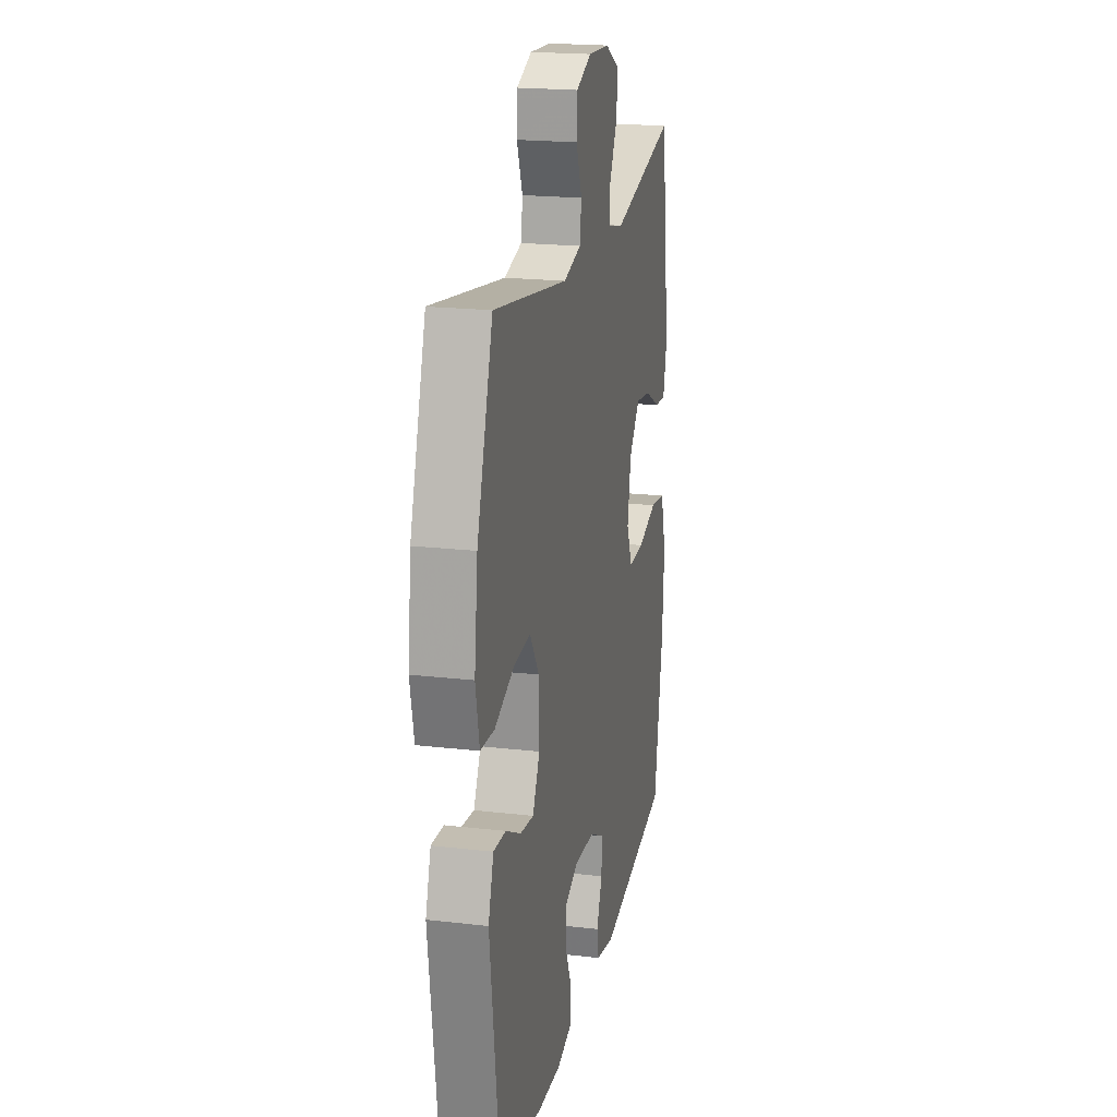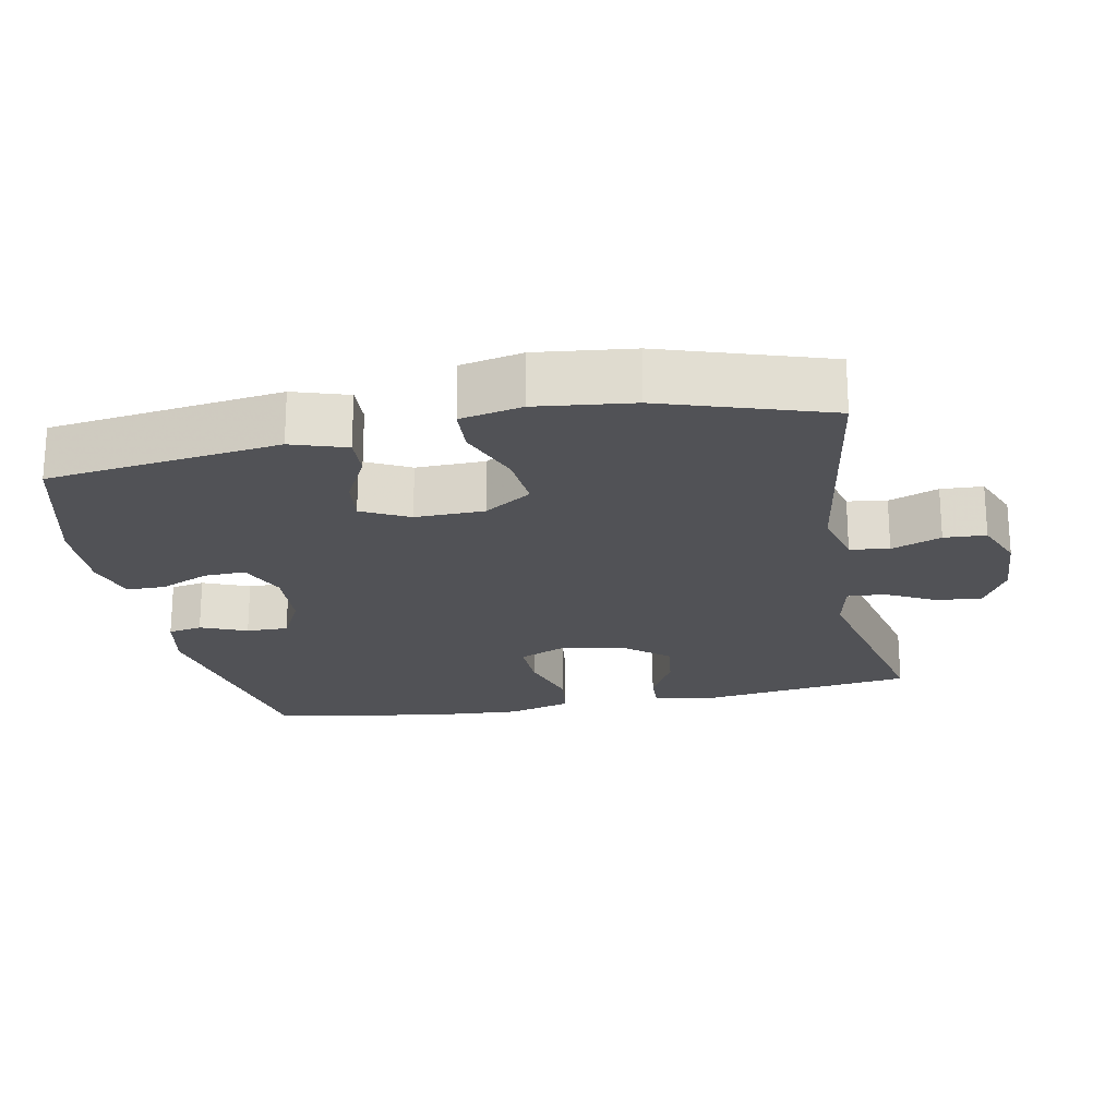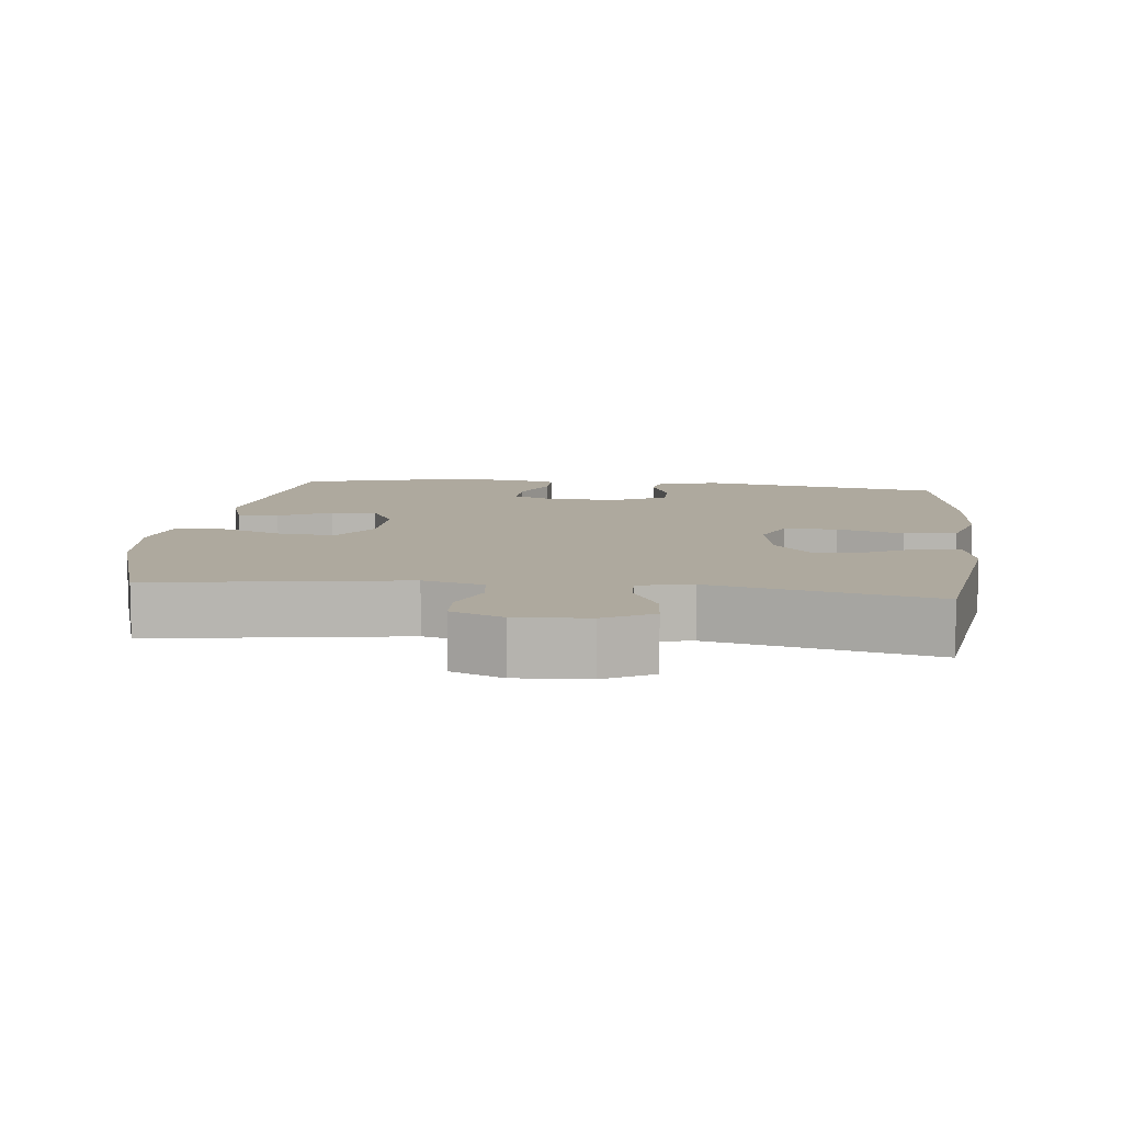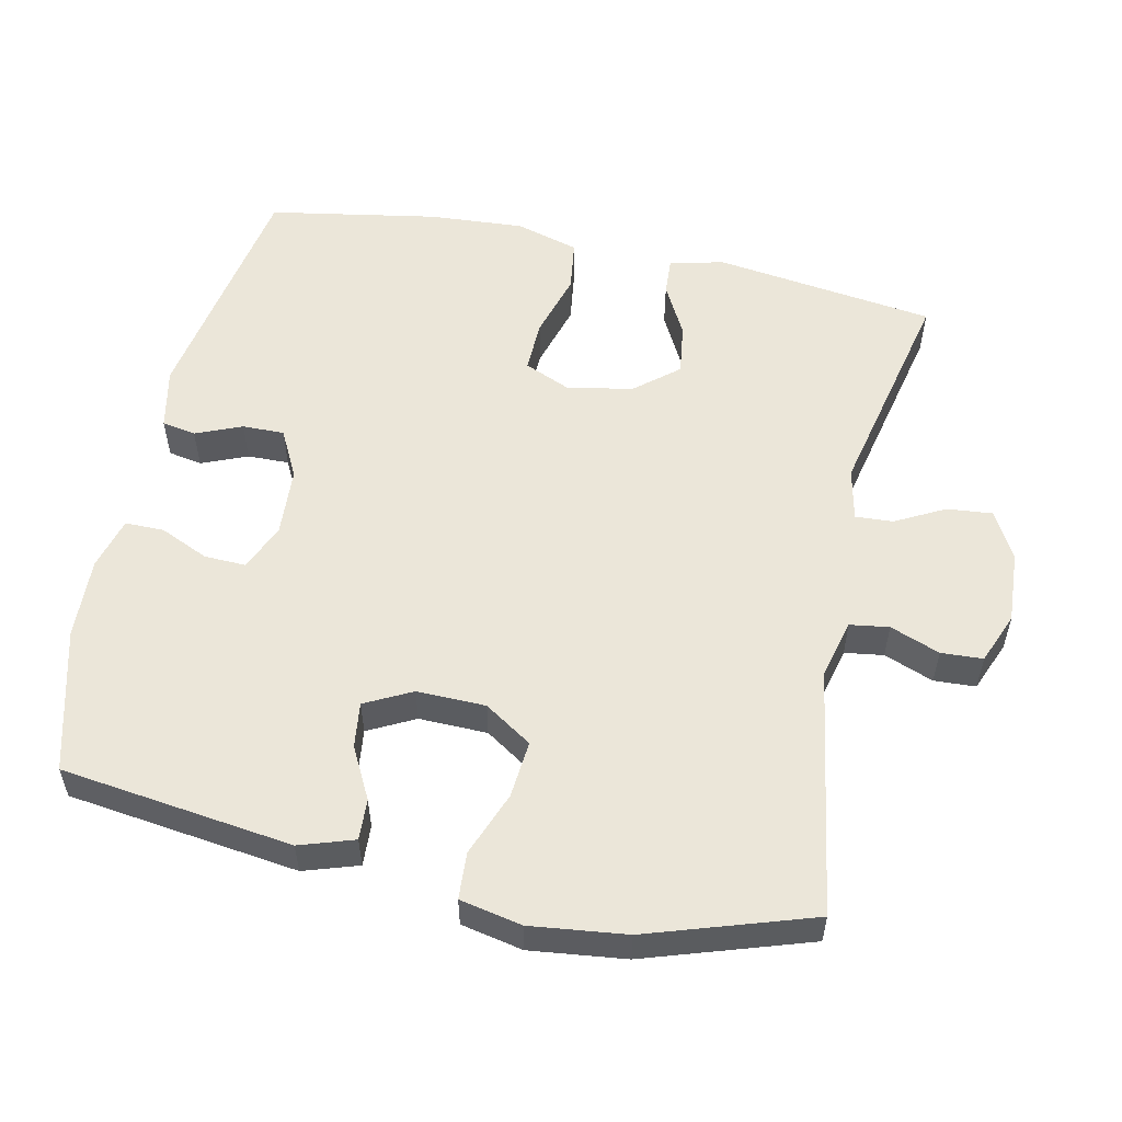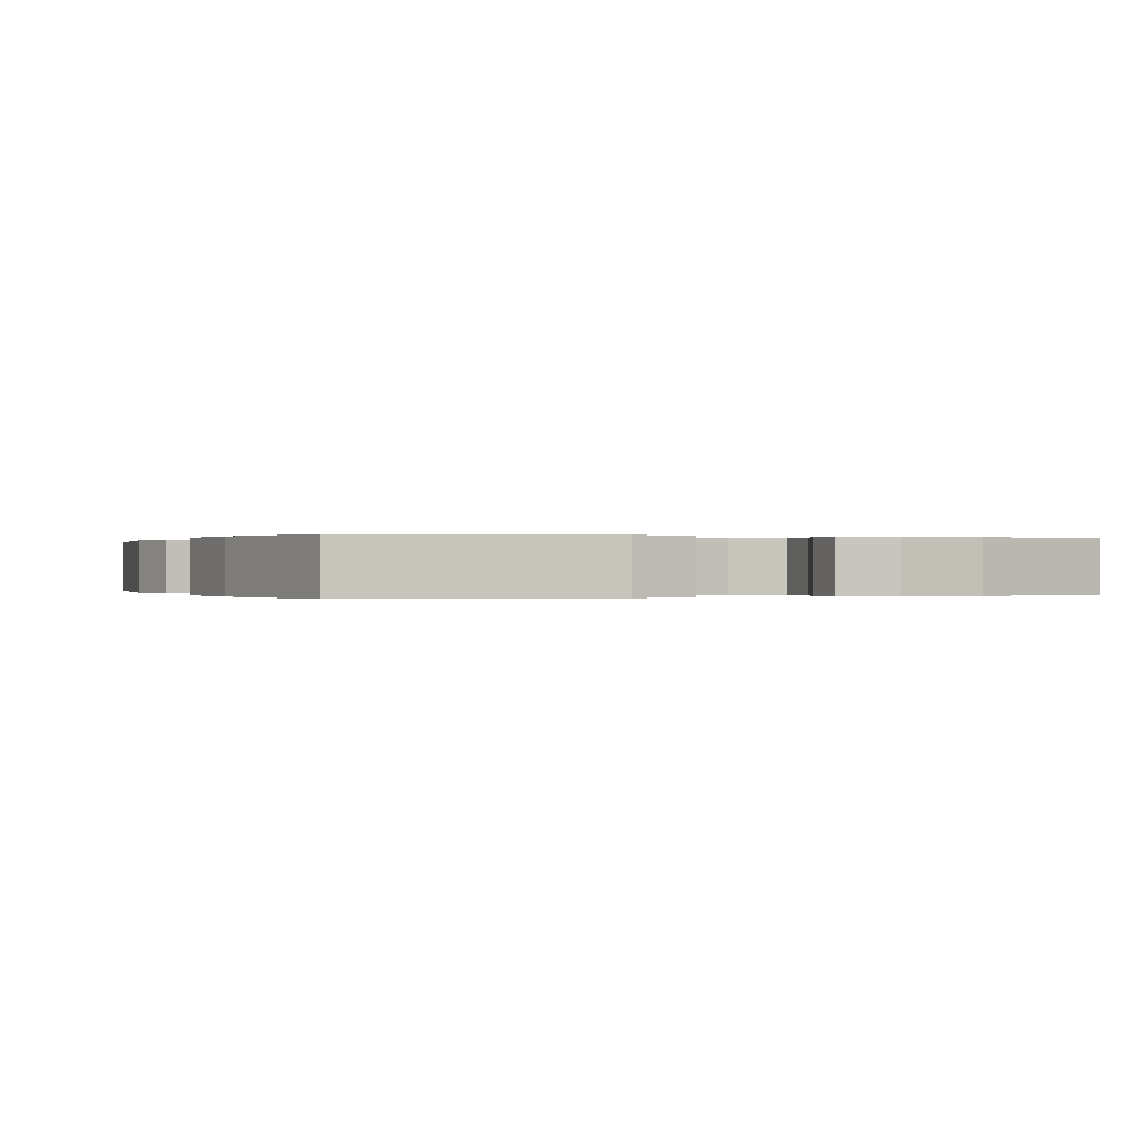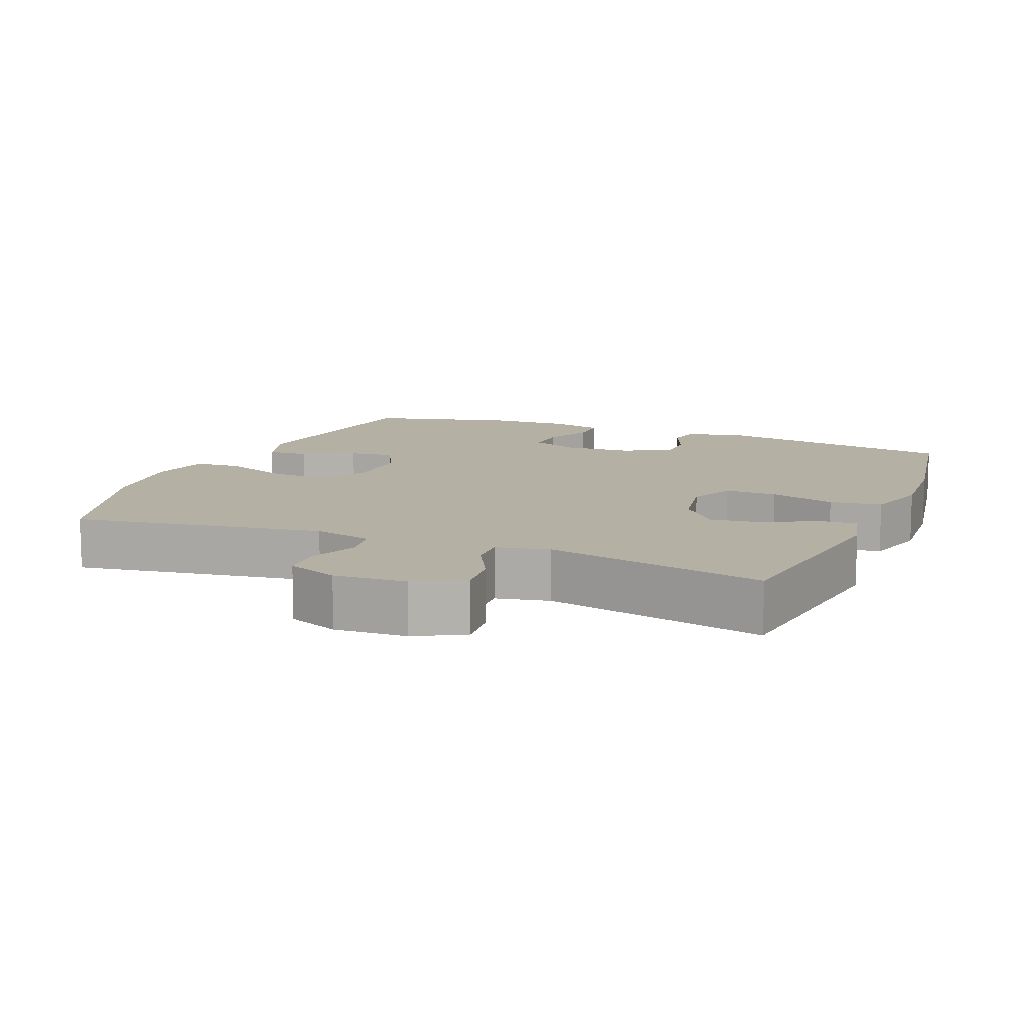
<metadata>
{"format":"obj","ext":"obj","renderer":"f3d","projection":"perspective","resolution":1024,"background":"white","views":[{"elev":20.1,"azim":-77.9,"up":"+Z"},{"elev":-21.3,"azim":-78.8,"up":"+Y"},{"elev":9.1,"azim":6.8,"up":"+Y"},{"elev":55.1,"azim":-77.9,"up":"+Y"},{"elev":0.0,"azim":157.4,"up":"+Y"},{"elev":11.4,"azim":22.4,"up":"+Y"}]}
</metadata>
<code>
v 0.5 0.07 0.5
v 0.543 0.07 0.188
v 0.525 0.07 0.111
v 0.472 0.07 0.114
v 0.398 0.07 0.153
v 0.325 0.07 0.163
v 0.274 0.07 0.102
v 0.257 0.07 0.009
v 0.285 0.07 -0.056
v 0.359 0.07 -0.054
v 0.452 0.07 -0.027
v 0.525 0.07 -0.037
v 0.551 0.07 -0.127
v 0.542 0.07 -0.261
v 0.5 0.07 -0.5
v 0.159 0.07 -0.559
v 0.072 0.07 -0.541
v 0.063 0.07 -0.493
v 0.09 0.07 -0.428
v 0.091 0.07 -0.369
v 0.023 0.07 -0.334
v -0.074 0.07 -0.328
v -0.141 0.07 -0.356
v -0.139 0.07 -0.415
v -0.108 0.07 -0.484
v -0.108 0.07 -0.539
v -0.182 0.07 -0.559
v -0.297 0.07 -0.554
v -0.5 0.07 -0.5
v -0.543 0.07 -0.173
v -0.518 0.07 -0.096
v -0.46 0.07 -0.099
v -0.387 0.07 -0.137
v -0.323 0.07 -0.145
v -0.289 0.07 -0.079
v -0.291 0.07 0.018
v -0.335 0.07 0.085
v -0.416 0.07 0.078
v -0.507 0.07 0.043
v -0.573 0.07 0.047
v -0.591 0.07 0.134
v -0.575 0.07 0.269
v -0.5 0.07 0.5
v -0.149 0.07 0.444
v -0.065 0.07 0.465
v -0.057 0.07 0.52
v -0.084 0.07 0.59
v -0.081 0.07 0.649
v -0.009 0.07 0.678
v 0.093 0.07 0.672
v 0.161 0.07 0.635
v 0.155 0.07 0.571
v 0.118 0.07 0.501
v 0.115 0.07 0.448
v 0.19 0.07 0.432
v 0.5 0 0.5
v 0.543 0 0.188
v 0.525 0 0.111
v 0.472 0 0.114
v 0.398 0 0.153
v 0.325 0 0.163
v 0.274 0 0.102
v 0.257 0 0.009
v 0.285 0 -0.056
v 0.359 0 -0.054
v 0.452 0 -0.027
v 0.525 0 -0.037
v 0.551 0 -0.127
v 0.542 0 -0.261
v 0.5 0 -0.5
v 0.159 0 -0.559
v 0.072 0 -0.541
v 0.063 0 -0.493
v 0.09 0 -0.428
v 0.091 0 -0.369
v 0.023 0 -0.334
v -0.074 0 -0.328
v -0.141 0 -0.356
v -0.139 0 -0.415
v -0.108 0 -0.484
v -0.108 0 -0.539
v -0.182 0 -0.559
v -0.297 0 -0.554
v -0.5 0 -0.5
v -0.543 0 -0.173
v -0.518 0 -0.096
v -0.46 0 -0.099
v -0.387 0 -0.137
v -0.323 0 -0.145
v -0.289 0 -0.079
v -0.291 0 0.018
v -0.335 0 0.085
v -0.416 0 0.078
v -0.507 0 0.043
v -0.573 0 0.047
v -0.591 0 0.134
v -0.575 0 0.269
v -0.5 0 0.5
v -0.149 0 0.444
v -0.065 0 0.465
v -0.057 0 0.52
v -0.084 0 0.59
v -0.081 0 0.649
v -0.009 0 0.678
v 0.093 0 0.672
v 0.161 0 0.635
v 0.155 0 0.571
v 0.118 0 0.501
v 0.115 0 0.448
v 0.19 0 0.432
f 51 52 53
f 50 51 53
f 49 50 53
f 48 49 53
f 47 48 53
f 46 47 53
f 45 46 53 54
f 44 45 54 55
f 42 43 44
f 41 42 44
f 40 41 44
f 39 40 44
f 38 39 44
f 37 38 44 55
f 31 32 33
f 30 31 33
f 29 30 33
f 28 29 33
f 27 28 33
f 26 27 33
f 25 26 33
f 24 25 33
f 23 24 33 34
f 22 23 34 35
f 17 18 19
f 16 17 19
f 15 16 19
f 14 15 19
f 13 14 19
f 12 13 19
f 11 12 19
f 10 11 19
f 9 10 19 20
f 8 9 20 21
f 3 4 5
f 2 3 5
f 1 2 5
f 55 1 5
f 55 5 6
f 55 6 7
f 37 55 7
f 36 37 7
f 22 35 36
f 21 22 36
f 8 21 36
f 7 8 36
f 108 107 106
f 108 106 105
f 108 105 104
f 108 104 103
f 108 103 102
f 108 102 101
f 109 108 101 100
f 110 109 100 99
f 99 98 97
f 99 97 96
f 99 96 95
f 99 95 94
f 99 94 93
f 110 99 93 92
f 88 87 86
f 88 86 85
f 88 85 84
f 88 84 83
f 88 83 82
f 88 82 81
f 88 81 80
f 88 80 79
f 89 88 79 78
f 90 89 78 77
f 74 73 72
f 74 72 71
f 74 71 70
f 74 70 69
f 74 69 68
f 74 68 67
f 74 67 66
f 74 66 65
f 75 74 65 64
f 76 75 64 63
f 60 59 58
f 60 58 57
f 60 57 56
f 60 56 110
f 61 60 110
f 62 61 110
f 62 110 92
f 62 92 91
f 91 90 77
f 91 77 76
f 91 76 63
f 91 63 62
f 1 56 57 2
f 2 57 58 3
f 3 58 59 4
f 4 59 60 5
f 5 60 61 6
f 6 61 62 7
f 7 62 63 8
f 8 63 64 9
f 9 64 65 10
f 10 65 66 11
f 11 66 67 12
f 12 67 68 13
f 13 68 69 14
f 14 69 70 15
f 15 70 71 16
f 16 71 72 17
f 17 72 73 18
f 18 73 74 19
f 19 74 75 20
f 20 75 76 21
f 21 76 77 22
f 22 77 78 23
f 23 78 79 24
f 24 79 80 25
f 25 80 81 26
f 26 81 82 27
f 27 82 83 28
f 28 83 84 29
f 29 84 85 30
f 30 85 86 31
f 31 86 87 32
f 32 87 88 33
f 33 88 89 34
f 34 89 90 35
f 35 90 91 36
f 36 91 92 37
f 37 92 93 38
f 38 93 94 39
f 39 94 95 40
f 40 95 96 41
f 41 96 97 42
f 42 97 98 43
f 43 98 99 44
f 44 99 100 45
f 45 100 101 46
f 46 101 102 47
f 47 102 103 48
f 48 103 104 49
f 49 104 105 50
f 50 105 106 51
f 51 106 107 52
f 52 107 108 53
f 53 108 109 54
f 54 109 110 55
f 55 110 56 1

</code>
